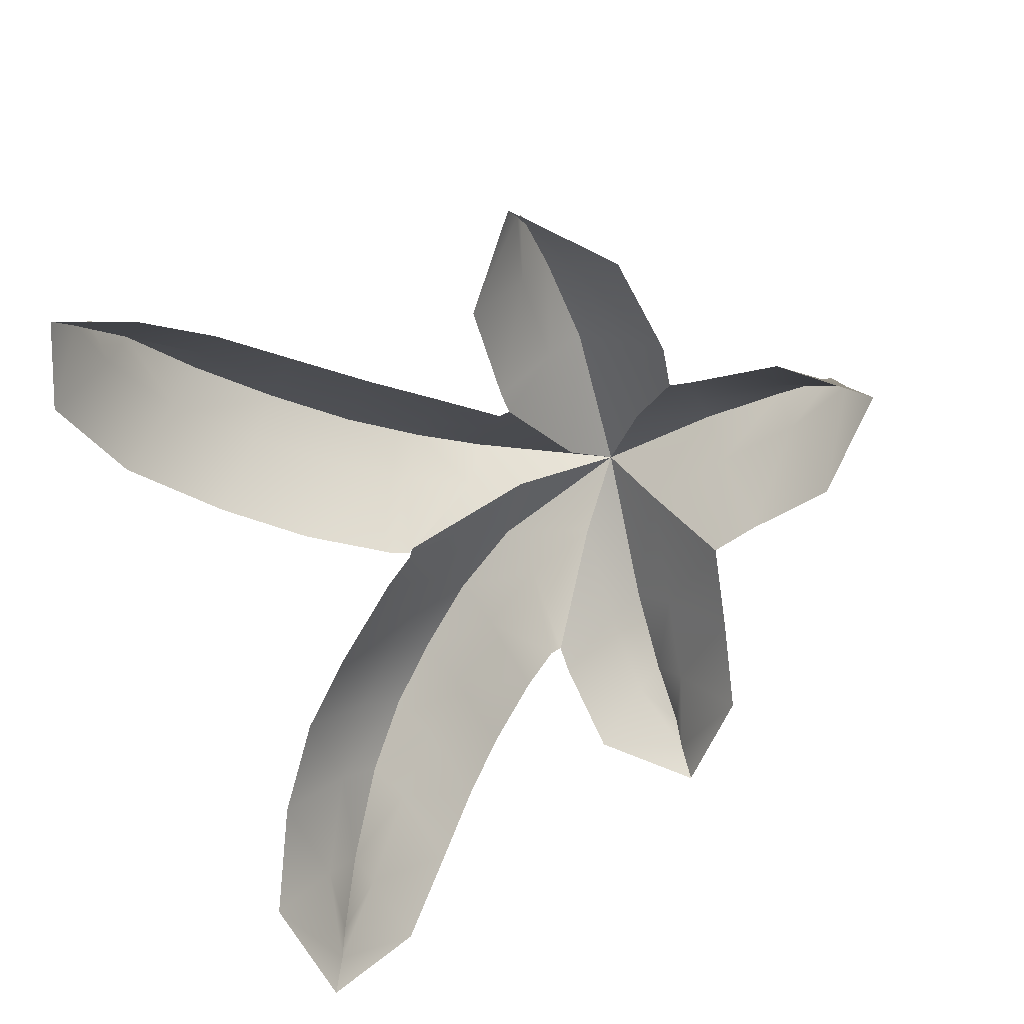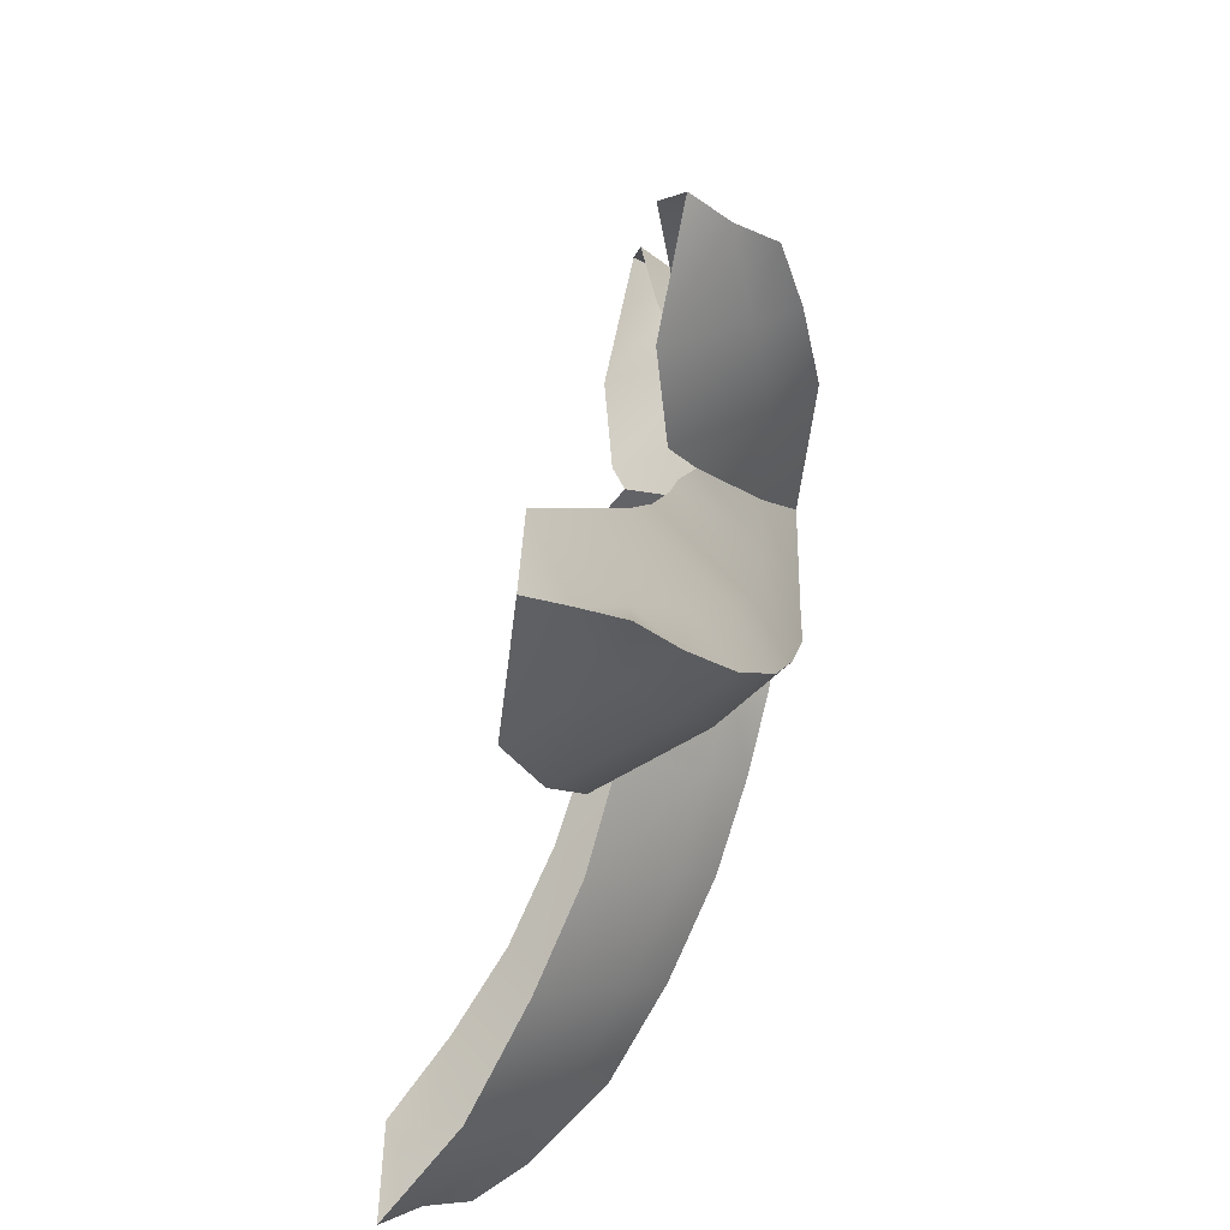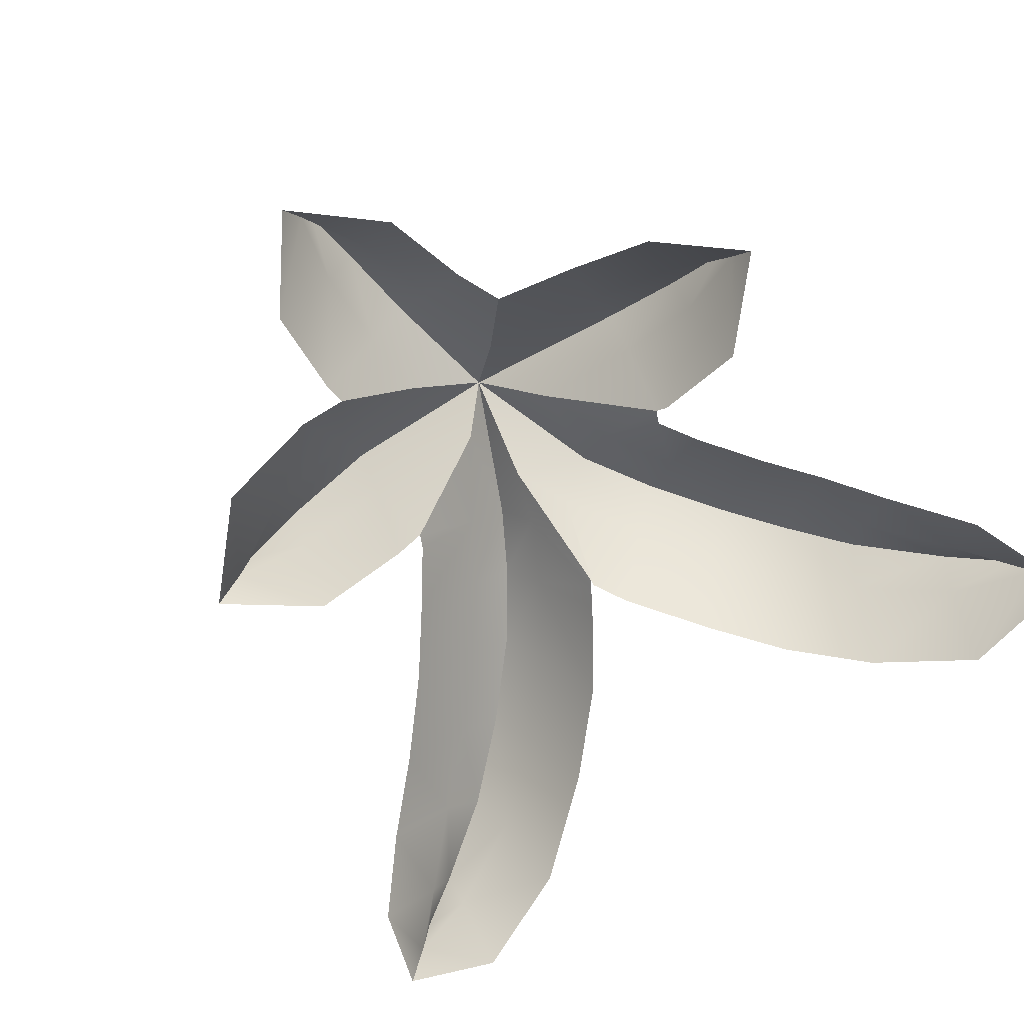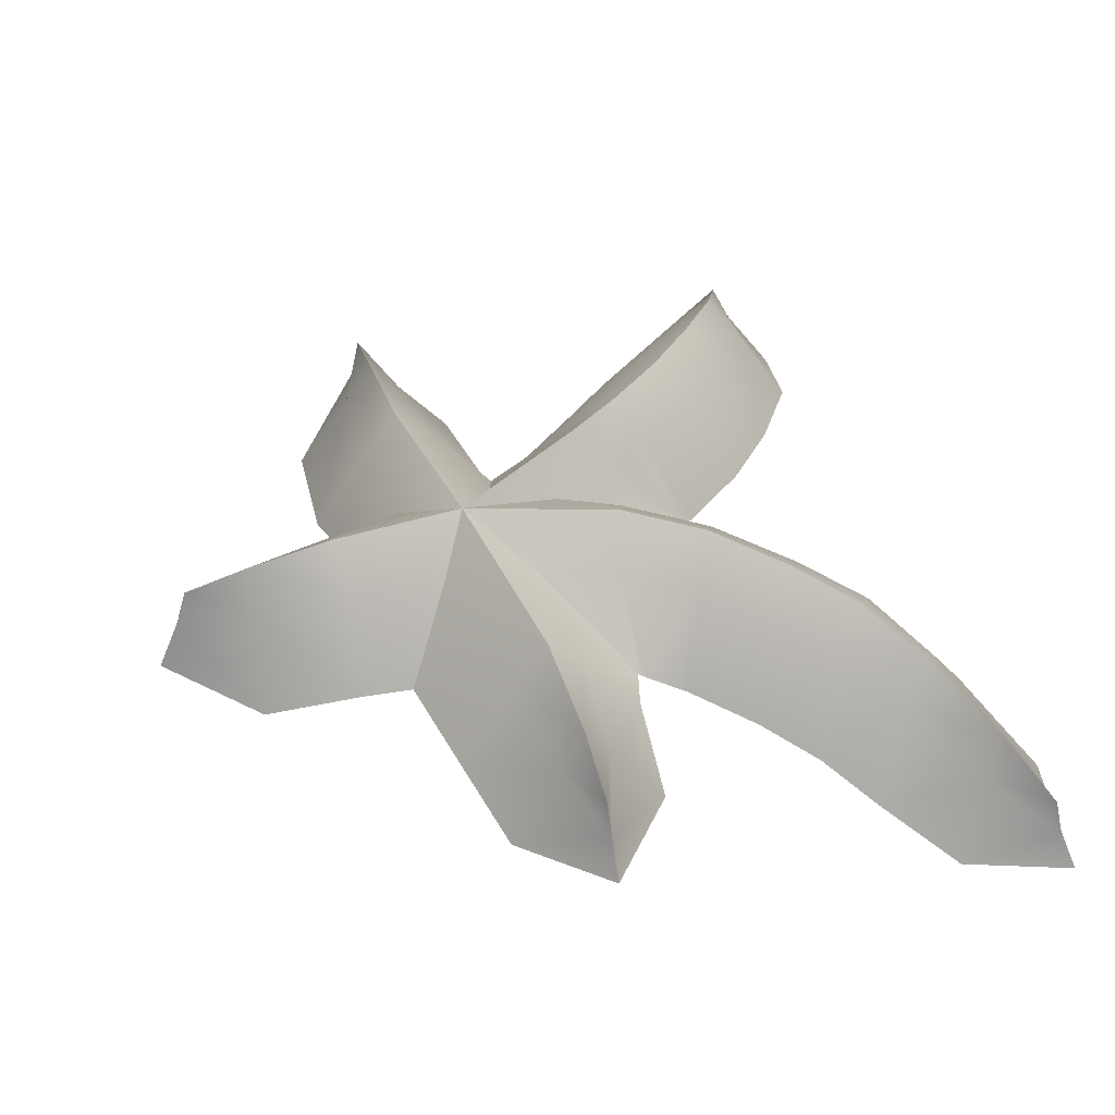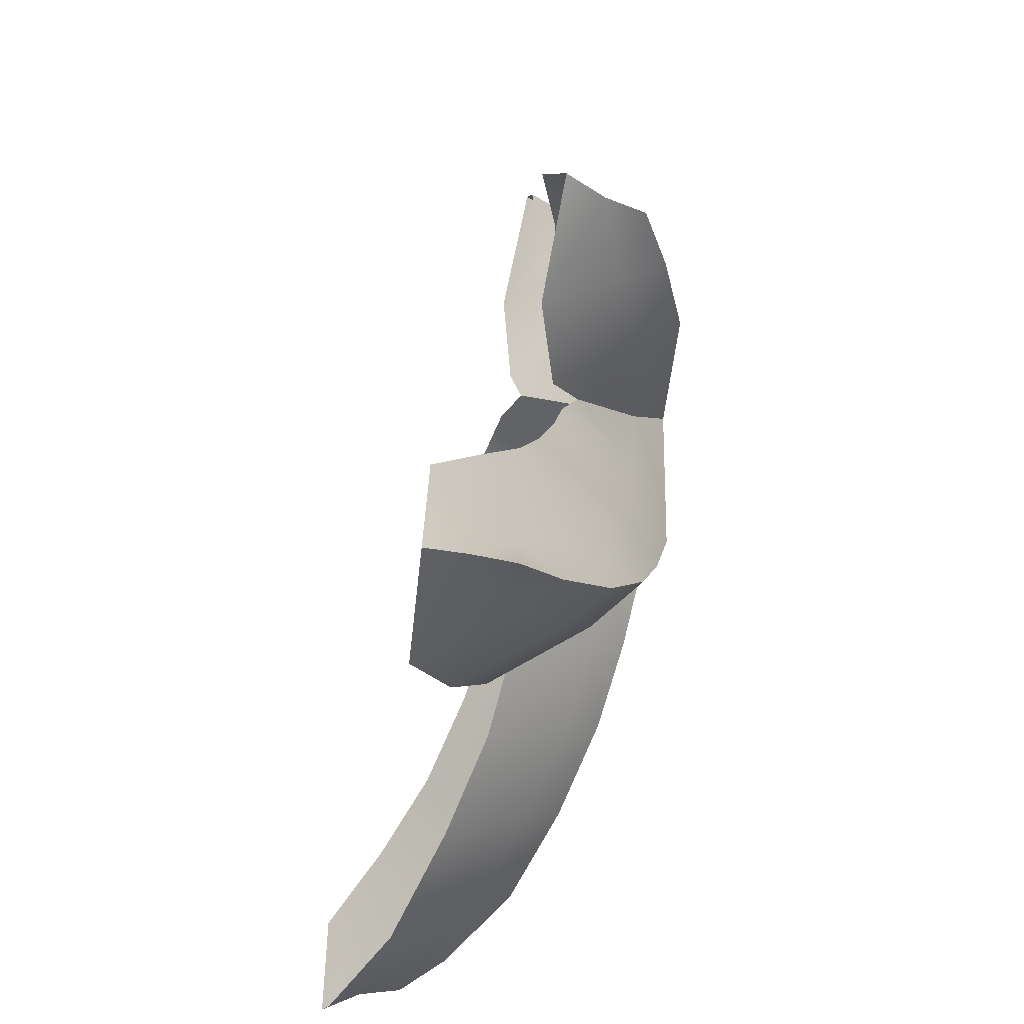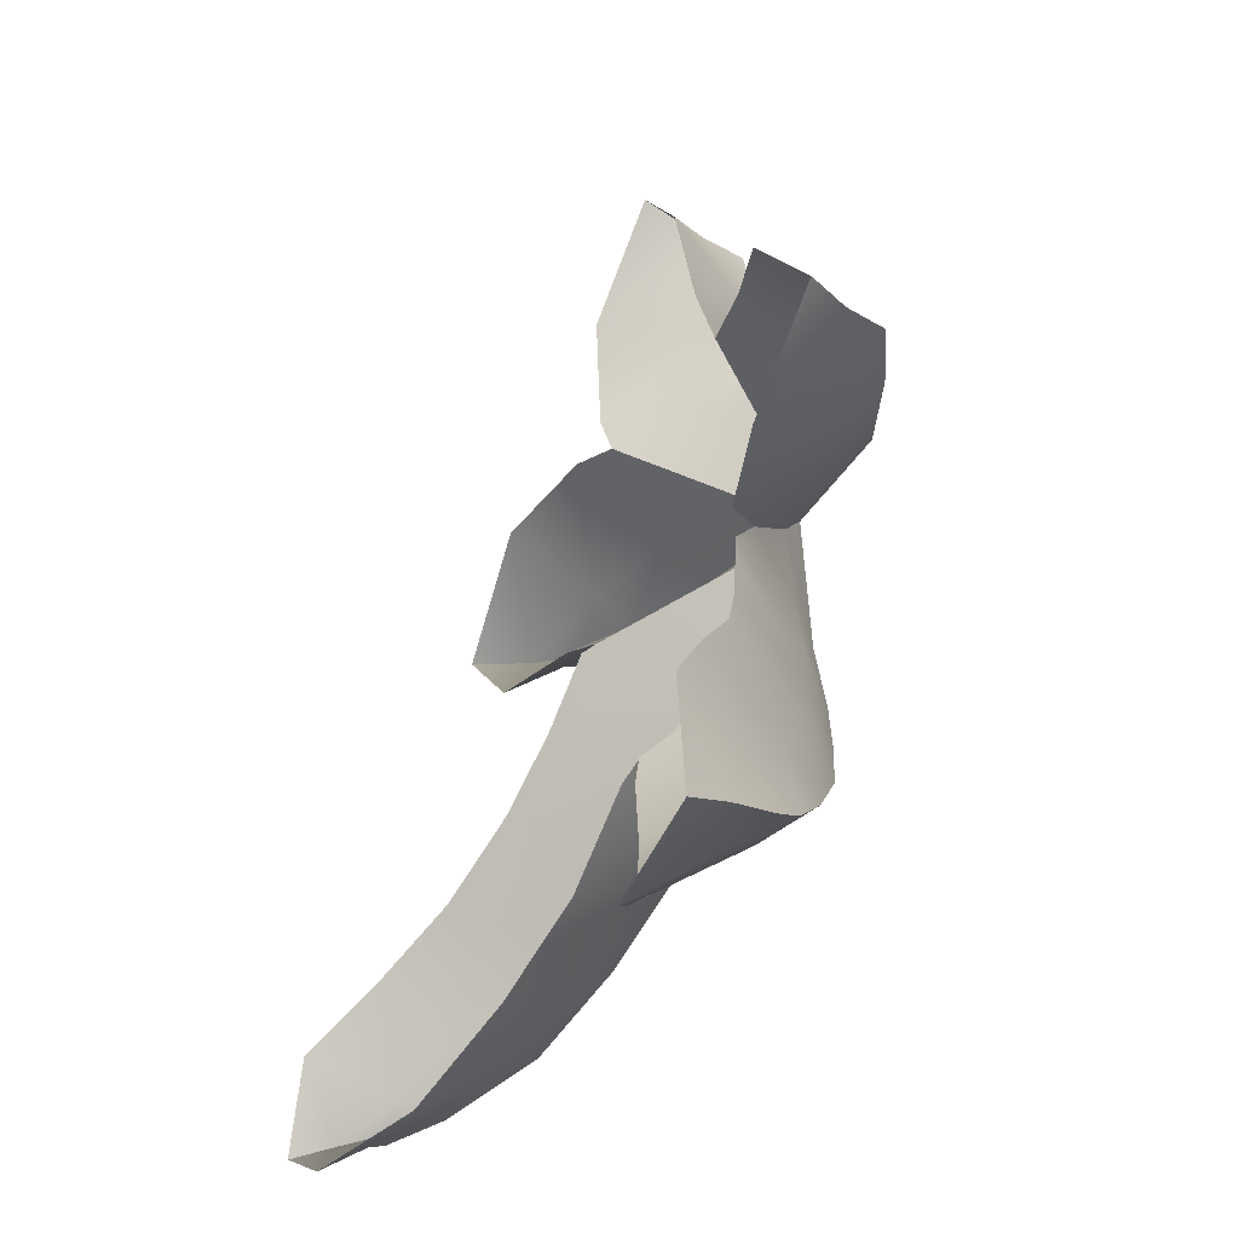
<metadata>
{"format":"obj","ext":"obj","renderer":"f3d","projection":"perspective","resolution":1024,"background":"white","views":[{"elev":-65.3,"azim":112.7,"up":"+Z"},{"elev":-43.0,"azim":-101.3,"up":"+Y"},{"elev":-71.4,"azim":-139.8,"up":"+Z"},{"elev":46.7,"azim":-107.8,"up":"+Z"},{"elev":-39.4,"azim":-100.5,"up":"+Y"},{"elev":-31.4,"azim":-114.1,"up":"+Y"}]}
</metadata>
<code>
g mesh_fire_blast_core
v 0.2179 0.5333 -0.3268
v 0.02894 0.6813 -0.1689
v 0.02781 0.7366 -0.3004
v 0.09072 0.5068 -0.1329
v 0.0269 0.6537 -0.07483
v 0.2516 0.3117 -0.3025
v 0.02398 0.5068 -0.03882
v 0.1188 0.3002 -0.1009
v 0.2547 0.2548 -0.2748
v 0.02168 0.3002 -0.006854
v 0.1293 0.1258 -0.08074
v 0.0001257 0.001869 0.02246
v -0.1691 0.5355 -0.3265
v 0.02781 0.7366 -0.3004
v 0.02894 0.6813 -0.1689
v -0.04277 0.5068 -0.1329
v 0.0269 0.6537 -0.07483
v -0.2066 0.3174 -0.3007
v 0.02398 0.5068 -0.03882
v -0.07541 0.3002 -0.1009
v -0.2413 0.1983 -0.2775
v 0.02168 0.3002 -0.006854
v -0.1099 0.07864 -0.08444
v 0.0001257 0.001869 0.02246
v -0.8416 -0.955 -0.654
v -0.879 -1.184 -0.5844
v -0.9205 -1.215 -0.6766
v -0.7448 -1.035 -0.4738
v -0.8515 -1.17 -0.4903
v -0.7026 -0.7954 -0.5401
v -0.7098 -1.083 -0.3797
v -0.5938 -0.8824 -0.3397
v -0.6026 -0.678 -0.4424
v -0.531 -0.9494 -0.2456
v -0.4876 -0.7576 -0.2432
v -0.5047 -0.5595 -0.3827
v -0.4078 -0.826 -0.1491
v -0.3869 -0.6354 -0.184
v -0.4042 -0.4191 -0.328
v -0.3017 -0.6946 -0.08996
v -0.2797 -0.4838 -0.1292
v -0.3511 -0.3282 -0.2997
v -0.1863 -0.5313 -0.03516
v -0.1916 -0.3164 -0.101
v -0.3638 -0.3057 -0.2671
v -0.08917 -0.3515 -0.006889
v -0.1374 -0.1276 -0.08457
v 0.0001257 0.001869 0.02246
v -0.6283 -1.255 -0.6534
v -0.9205 -1.215 -0.6766
v -0.879 -1.184 -0.5844
v -0.671 -1.137 -0.4738
v -0.8515 -1.17 -0.4903
v -0.4003 -1.135 -0.54
v -0.7098 -1.083 -0.3797
v -0.4739 -1.016 -0.3397
v -0.531 -0.9494 -0.2456
v -0.4078 -0.826 -0.1491
v -0.2344 -0.9979 -0.4422
v -0.3279 -0.8944 -0.2432
v -0.3017 -0.6946 -0.08996
v -0.2166 -0.7538 -0.184
v -0.1083 -0.8423 -0.3829
v -0.1863 -0.5313 -0.03516
v -0.09287 -0.5789 -0.1292
v 0.02571 -0.6531 -0.3282
v 0.07082 -0.57 -0.2993
v -0.08917 -0.3515 -0.006889
v 0.01323 -0.3865 -0.101
v 0.07531 -0.5645 -0.2627
v 0.0668 -0.2465 -0.08783
v 0.0001257 0.001869 0.02246
v -0.6448 0.08791 -0.3976
v -0.7759 -0.1038 -0.2885
v -0.8277 -0.103 -0.3833
v -0.6055 -0.03599 -0.2119
v -0.7456 -0.1007 -0.1944
v -0.4455 0.1456 -0.3291
v -0.6027 -0.09625 -0.1178
v -0.4132 0.008229 -0.1311
v -0.2413 0.1983 -0.2775
v -0.4056 -0.07546 -0.03699
v -0.1099 0.07864 -0.08444
v 0.0001257 0.001869 0.02246
v -0.6233 -0.2851 -0.3979
v -0.8277 -0.103 -0.3833
v -0.7759 -0.1038 -0.2885
v -0.5999 -0.1565 -0.2119
v -0.7456 -0.1007 -0.1944
v -0.3984 -0.3007 -0.3287
v -0.6027 -0.09625 -0.1178
v -0.398 -0.1592 -0.1311
v -0.3638 -0.3057 -0.2671
v -0.4056 -0.07546 -0.03699
v -0.1374 -0.1276 -0.08457
v 0.0001257 0.001869 0.02246
v 0.6582 -0.1323 -0.3428
v 0.8153 0.05517 -0.2163
v 0.8725 0.05431 -0.3352
v 0.6291 -0.007372 -0.152
v 0.7901 0.05517 -0.1222
v 0.4119 -0.1584 -0.304
v 0.6235 0.06187 -0.0579
v 0.3915 -0.02648 -0.1023
v 0.3453 -0.1641 -0.267
v 0.3811 0.05908 -0.008238
v 0.09945 -0.08214 -0.08223
v 0.0001257 0.001869 0.02246
v 0.6389 0.2564 -0.3435
v 0.8725 0.05431 -0.3352
v 0.8153 0.05517 -0.2163
v 0.6179 0.1311 -0.152
v 0.7901 0.05517 -0.1222
v 0.3667 0.278 -0.3049
v 0.6235 0.06187 -0.0579
v 0.3707 0.1446 -0.1023
v 0.2547 0.2548 -0.2748
v 0.3811 0.05908 -0.008238
v 0.1293 0.1258 -0.08074
v 0.0001257 0.001869 0.02246
v 0.1884 -0.3214 -0.0006167
v 0.0668 -0.2465 -0.08783
v 0.0001257 0.001869 0.02246
v 0.1231 -0.3743 -0.0947
v 0.07531 -0.5645 -0.2627
v 0.2896 -0.4631 -0.02419
v 0.08054 -0.5695 -0.2955
v 0.2203 -0.5212 -0.1183
v 0.1106 -0.6108 -0.3171
v 0.2549 -0.7875 -0.353
v 0.4194 -0.6141 -0.06144
v 0.3524 -0.681 -0.1555
v 0.437 -0.9414 -0.4177
v 0.521 -0.8283 -0.2188
v 0.585 -0.7617 -0.1247
v 0.7153 -0.9644 -0.303
v 0.7629 -0.8925 -0.2089
v 0.6638 -1.089 -0.505
v 0.9414 -0.9798 -0.3355
v 0.9237 -1.023 -0.4296
v 1.041 -1.016 -0.4302
v 0.9128 -1.142 -0.6117
v 1.066 -1.023 -0.5243
v 1.119 -1.045 -0.6083
v 0.1884 -0.3214 -0.0006167
v 0.0001257 0.001869 0.02246
v 0.09945 -0.08214 -0.08223
v 0.2536 -0.2685 -0.0947
v 0.3453 -0.1641 -0.267
v 0.3555 -0.1884 -0.296
v 0.4692 -0.3163 -0.3171
v 0.3588 -0.4051 -0.1183
v 0.2896 -0.4631 -0.02419
v 0.5931 -0.4499 -0.353
v 0.4864 -0.5472 -0.1555
v 0.4194 -0.6141 -0.06144
v 0.585 -0.7617 -0.1247
v 0.7504 -0.5964 -0.4175
v 0.6489 -0.6952 -0.2188
v 0.7629 -0.8925 -0.2089
v 0.8104 -0.8206 -0.303
v 0.9021 -0.7214 -0.5052
v 0.9414 -0.9798 -0.3355
v 0.959 -0.9399 -0.4296
v 1.041 -1.016 -0.4302
v 1.038 -0.851 -0.6119
v 1.066 -1.023 -0.5243
v 1.119 -1.045 -0.6083
g mesh_fire_blast_core_0
f 3 2 1
f 4 1 2
f 2 5 4
f 6 1 4
f 7 4 5
f 8 6 4
f 8 4 7
f 9 6 8
f 10 8 7
f 9 8 11
f 11 8 10
f 12 11 10
f 15 14 13
f 13 16 15
f 17 15 16
f 16 13 18
f 16 19 17
f 18 20 16
f 20 19 16
f 20 18 21
f 19 20 22
f 21 23 20
f 22 20 23
f 22 23 24
f 27 26 25
f 26 28 25
f 28 26 29
f 30 25 28
f 29 31 28
f 28 32 30
f 32 28 31
f 33 30 32
f 31 34 32
f 32 35 33
f 35 32 34
f 36 33 35
f 34 37 35
f 35 38 36
f 38 35 37
f 39 36 38
f 37 40 38
f 38 41 39
f 41 38 40
f 42 39 41
f 40 43 41
f 44 42 41
f 44 41 43
f 44 45 42
f 46 44 43
f 45 44 47
f 47 44 46
f 46 48 47
f 51 50 49
f 49 52 51
f 53 51 52
f 52 49 54
f 52 55 53
f 54 56 52
f 55 52 56
f 56 57 55
f 58 57 56
f 56 54 59
f 56 60 58
f 59 60 56
f 61 58 60
f 59 62 60
f 60 62 61
f 63 62 59
f 64 61 62
f 63 65 62
f 65 64 62
f 66 65 63
f 65 66 67
f 68 64 65
f 67 69 65
f 65 69 68
f 69 67 70
f 70 71 69
f 68 69 71
f 71 72 68
f 75 74 73
f 76 73 74
f 74 77 76
f 73 76 78
f 79 76 77
f 80 78 76
f 80 76 79
f 81 78 80
f 82 80 79
f 83 81 80
f 83 80 82
f 84 83 82
f 87 86 85
f 85 88 87
f 89 87 88
f 88 85 90
f 88 91 89
f 90 92 88
f 92 91 88
f 92 90 93
f 91 92 94
f 93 95 92
f 95 94 92
f 94 95 96
f 99 98 97
f 100 97 98
f 100 98 101
f 102 97 100
f 101 103 100
f 104 102 100
f 104 100 103
f 105 102 104
f 103 106 104
f 105 104 107
f 107 104 106
f 106 108 107
f 111 110 109
f 109 112 111
f 113 111 112
f 112 109 114
f 112 115 113
f 114 116 112
f 115 112 116
f 116 114 117
f 116 118 115
f 117 119 116
f 118 116 119
f 119 120 118
f 123 122 121
f 124 121 122
f 125 124 122
f 126 121 124
f 125 127 124
f 124 128 126
f 128 124 127
f 128 127 129
f 128 129 130
f 131 126 128
f 130 132 128
f 128 132 131
f 132 130 133
f 131 132 134
f 133 134 132
f 134 135 131
f 136 134 133
f 134 136 135
f 135 136 137
f 133 138 136
f 139 137 136
f 140 136 138
f 136 140 139
f 141 139 140
f 138 142 140
f 140 143 141
f 140 142 143
f 144 143 142
f 147 146 145
f 145 148 147
f 149 147 148
f 148 150 149
f 150 148 151
f 152 148 145
f 151 148 152
f 153 152 145
f 151 152 154
f 152 153 155
f 154 152 155
f 156 155 153
f 155 156 157
f 154 155 158
f 157 159 155
f 158 155 159
f 159 157 160
f 158 159 161
f 160 161 159
f 161 162 158
f 161 160 163
f 162 161 164
f 163 164 161
f 164 163 165
f 164 166 162
f 165 167 164
f 166 164 167
f 167 168 166

</code>
